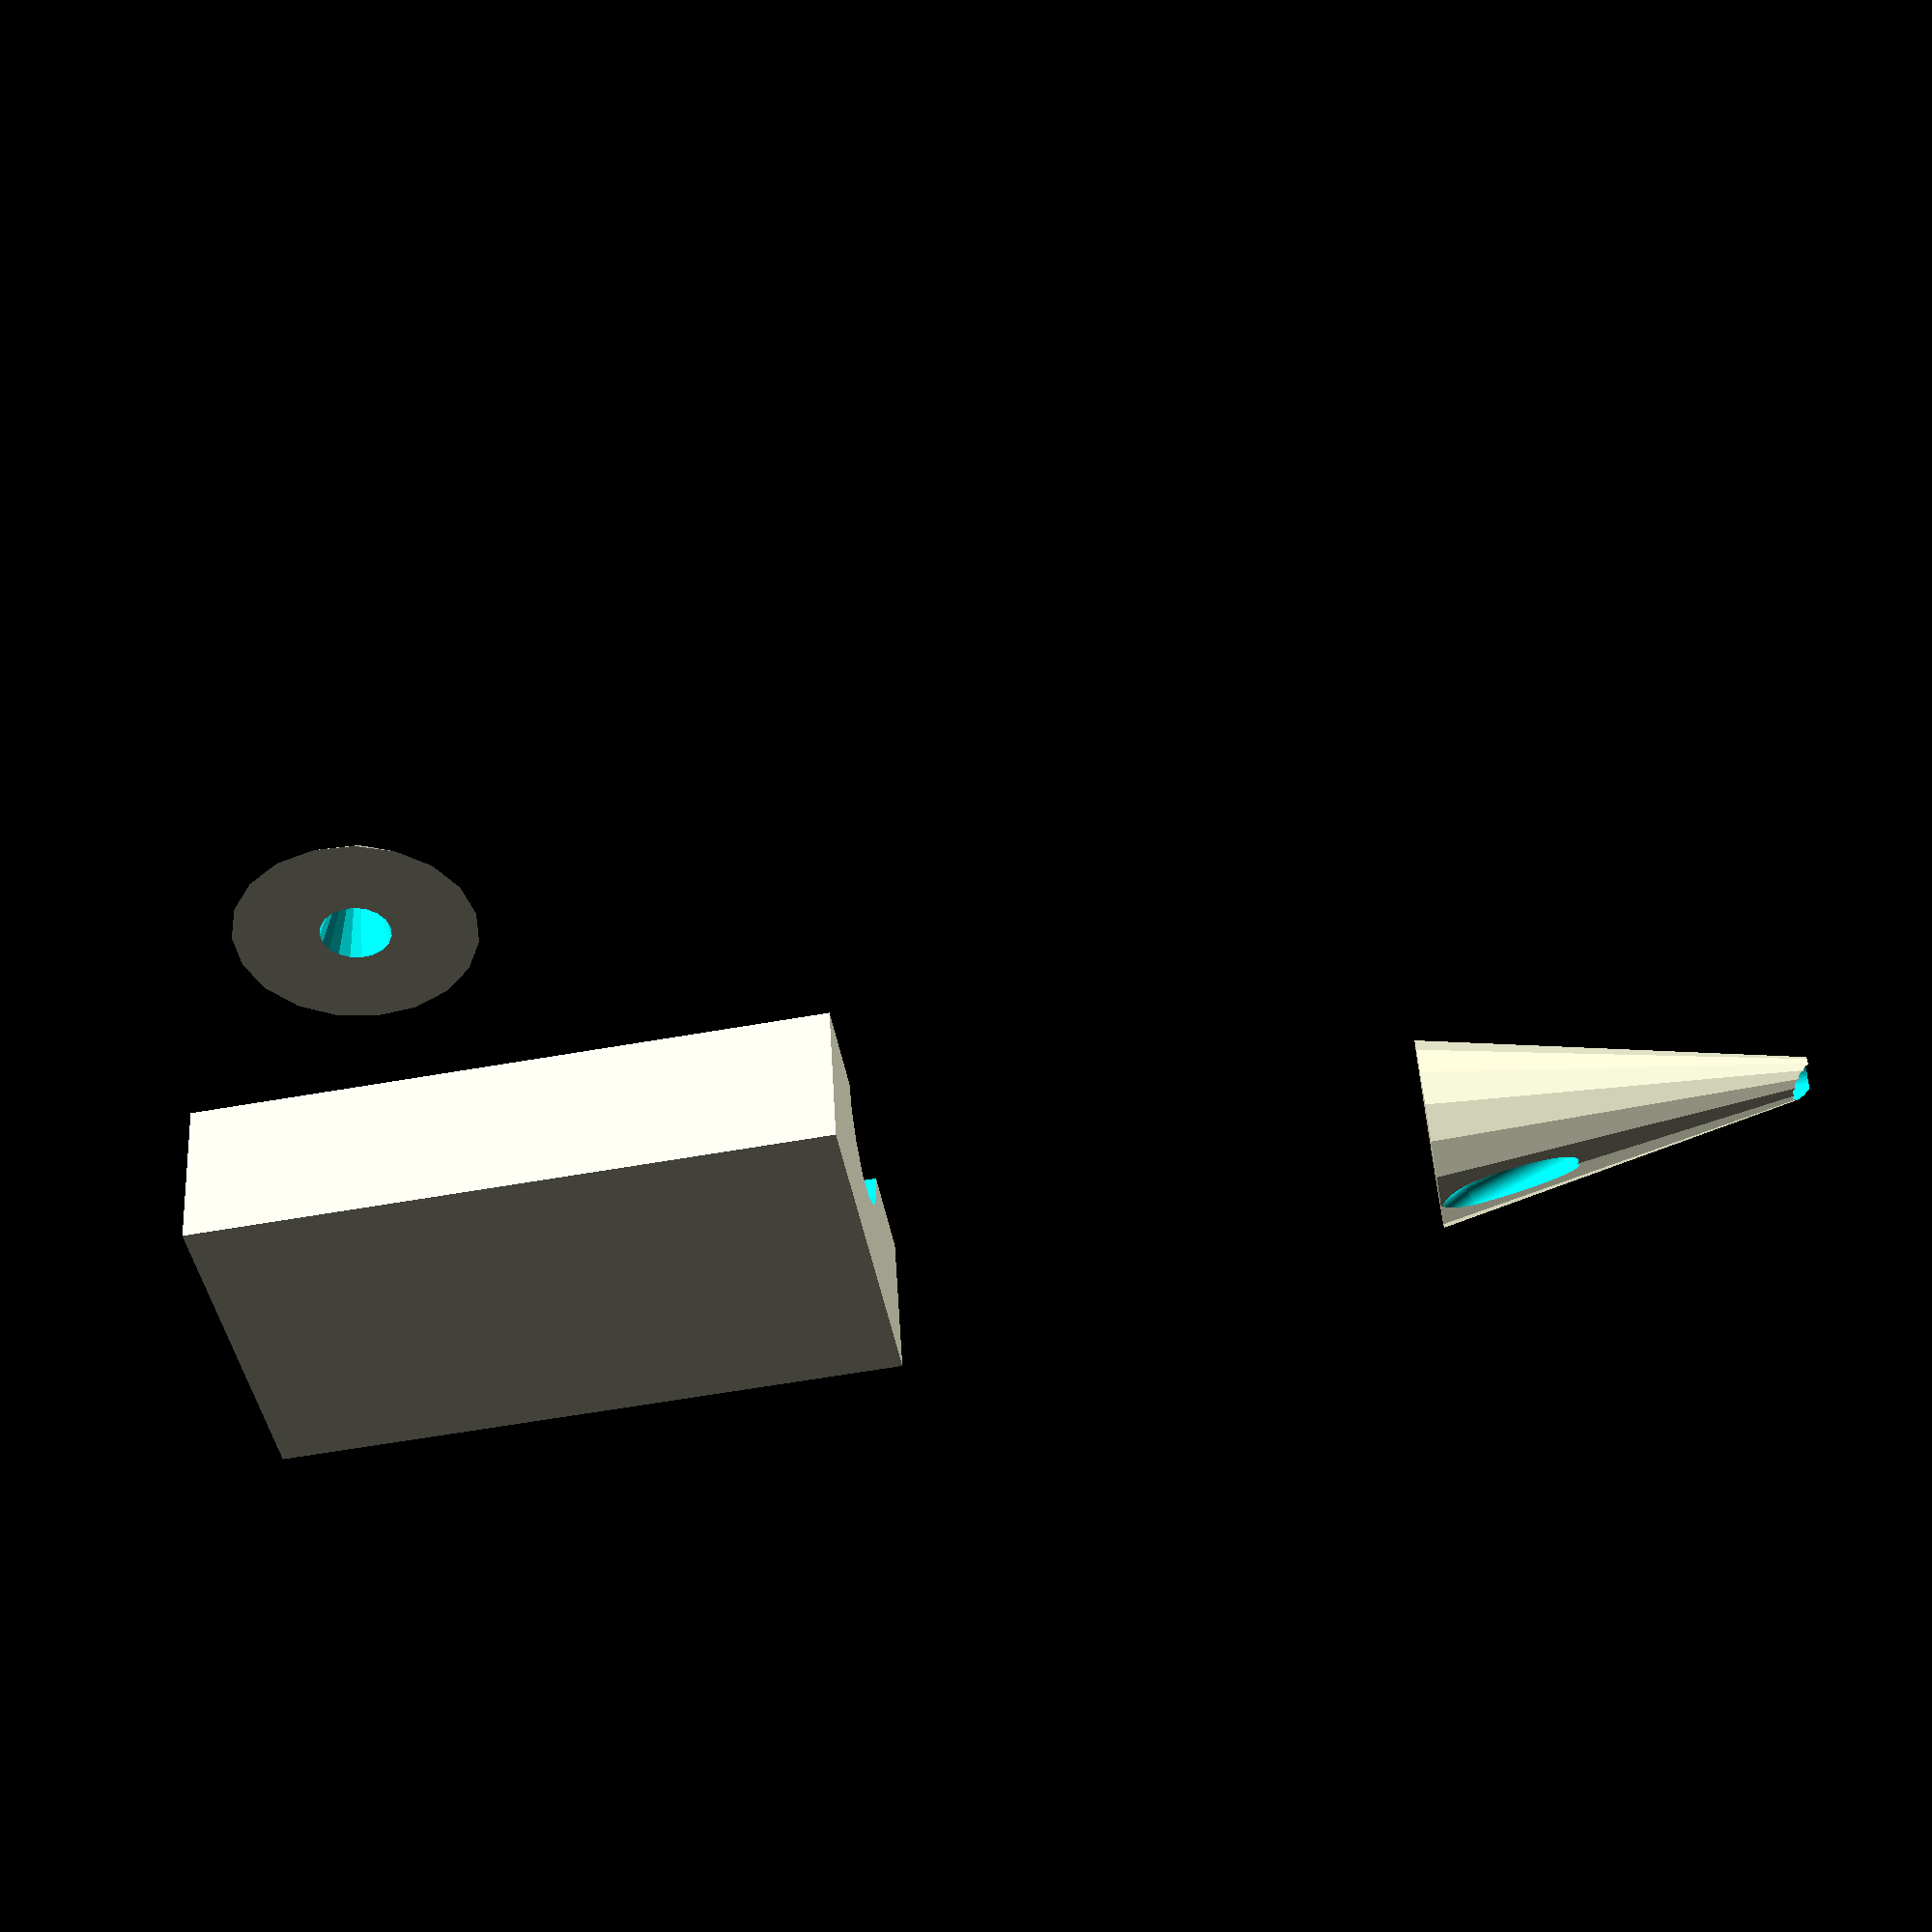
<openscad>
module box(w,h,d,wall) {
difference() {
    // box
    cube([w+wall*2,h+wall*2,d+wall*2]);
    translate([wall,wall,wall]) {
      // inside
      cube([w,h,d]);
    }
    
    // hole for pin 'front'
    translate ([(w+wall*2)/2,(h+wall*2)/2,-1]) {
        cylinder(r1=4,r2=4,h=6);
    }

    // hole for pin 'back'
    translate ([(w+wall*2)/2,(h+wall*2)/2,d]) {
        cylinder(r1=7,r2=7,h=6);
    }
    
    // hole for wire
    /*
    translate([-1,((h+wall*2)/2)-2,2]) {
       cube([3.5,4,3.5]);
    }
    */
};
};

module halfbox(w,h,d,wall) {
    difference() {
        box(w,h,d,wall);
        translate([((w+(wall*2))/2),-1,-1]) {
            cube([w+(wall*2),
                  h+(wall*2)+2,
                  d+(wall*2)+2]);
        }
    }
}

bw = 13;
bh = 15.5;
bd = 30.5;
bwall=2;
give = 0.25;

halfbox(bw,bh,bd,bwall);

l=25;
h=bw-0.5;

module outerbox(bw,bh,bd,bwall) {
    // outer
    //translate([l+bwall*2,0,-10]) rotate([0,90,0])
    {
        translate([0-bwall,0-bwall,0-(l+bwall*2)]) {
            difference() {
                cube([h,bh+bwall*4,l+bwall*2]);
                translate([bwall-give,bwall-give,bwall]) {
                    cube([h-bwall*2+give*2,bh+bwall*2+give*2,
                        l+4]);
                };
                translate([bwall+3,bwall+bwall,bwall]) {
                    cube([h-bwall*2,bh,l+4]);
                };
                translate ([h/2+bwall*2+give,(bh+bwall*4)/2,5.5]) {
                    sphere(4);
                }
            
            };
        }
    }
}

// path of pin
/*
translate ([(bw+bwall*2)/2,(bh+bwall*2)/2,-17]) {
   cylinder(r1=3,r2=3,h=20);
}
*/

// cone
//translate ([0,-20,0]) rotate ([0,90,0]) {
translate ([2.5,10,-30]) rotate ([0,180,90]) {
    difference() {
        cylinder(r1=5,r2=1,h=20);
        // rotate([0,10,0]) cylinder(r1=1,r2=1,h=20);
        rotate([0,90,0]) {
            translate([-20,36,0]) rotate_extrude(convexity = 10)
            translate([36, 0, 0])
            circle(r = 1, $fn = 100);
        }
  }
}

// hat
translate ([0,-20,20]) rotate ([0,90,0]) {
//translate ([2.5,10,-30]) rotate ([0,180,90]) {
    difference() {
        cylinder(r1=6,r2=1,h=5);
        // rotate([0,10,0]) cylinder(r1=1,r2=1,h=20);
        cylinder(r1=1,r2=1,h=6);
        translate([0,0,-17]) cylinder(r1=6,r2=1,h=20);
  }
}








</openscad>
<views>
elev=242.2 azim=109.3 roll=79.9 proj=p view=solid
</views>
